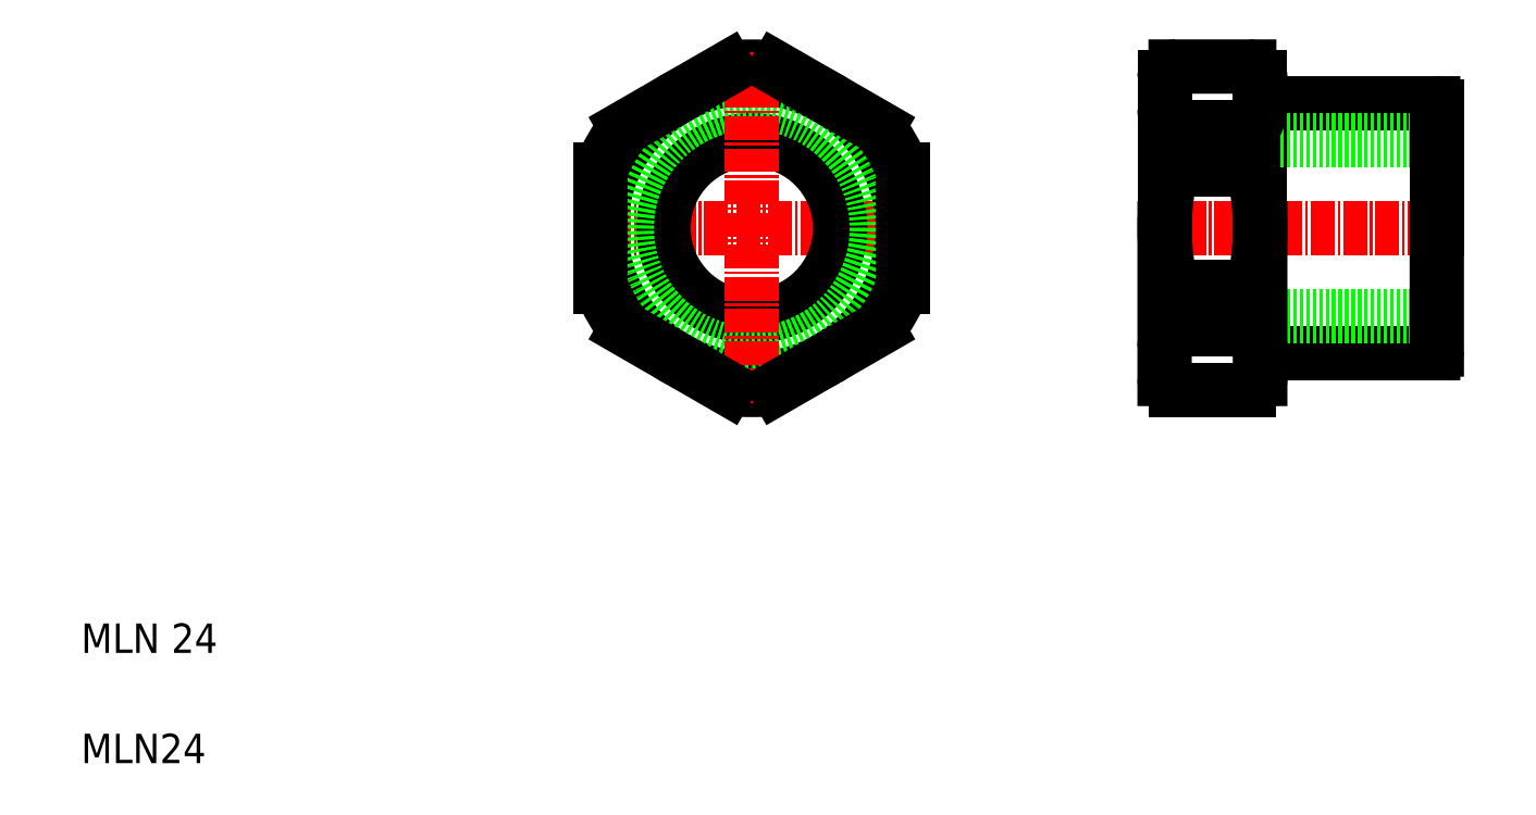
<metadata>
{"format":"dxf","ext":"dxf","renderer":"ezdxf+matplotlib","layout":"modelspace","background":"white","min_lineweight":24,"dpi":150}
</metadata>
<code>
0
SECTION
2
ENTITIES
0
TEXT
8
0
10
10
20
25
30
0
40
4
1
MLN 24
0
TEXT
8
0
10
10
20
10
30
0
40
4
1
MLN24
0
LINE
8
CENTER
10
77.16
20
82.77
30
0
11
125.2
21
82.77
31
0
0
ARC
8
0
10
101.2
20
82.77
30
0
40
22
50
261.3
51
278.7
0
ARC
8
0
10
101.2
20
82.77
30
0
40
22
50
81.28
51
98.72
0
CIRCLE
8
0
10
101.2
20
82.77
30
0
40
20.5
0
CIRCLE
8
0
10
101.2
20
82.77
30
0
40
12
0
CIRCLE
8
0
10
101.2
20
82.77
30
0
40
17
0
LINE
8
CENTER
10
101.2
20
106.8
30
0
11
101.2
21
58.77
31
0
0
LINE
8
0
10
97.83
20
104.5
30
0
11
84
21
96.53
31
0
0
LINE
8
0
10
80.66
20
90.76
30
0
11
80.66
21
74.79
31
0
0
LINE
8
0
10
84
20
69.01
30
0
11
97.83
21
61.03
31
0
0
ARC
8
0
10
101.2
20
82.77
30
0
40
22
50
201.3
51
218.7
0
ARC
8
0
10
101.2
20
82.77
30
0
40
22
50
141.3
51
158.7
0
LINE
8
0
10
118.3
20
96.53
30
0
11
104.5
21
104.5
31
0
0
LINE
8
0
10
121.7
20
74.79
30
0
11
121.7
21
90.76
31
0
0
LINE
8
0
10
104.5
20
61.03
30
0
11
118.3
21
69.01
31
0
0
ARC
8
0
10
101.2
20
82.77
30
0
40
22
50
321.3
51
338.7
0
ARC
8
0
10
101.2
20
82.77
30
0
40
22
50
21.28
51
38.72
0
LINE
8
CENTER
10
155.3
20
82.77
30
0
11
196.3
21
82.77
31
0
0
LINE
8
0
10
170.3
20
82.77
30
0
11
170.3
21
103.3
31
0
0
LINE
8
0
10
157.3
20
82.77
30
0
11
157.3
21
103.3
31
0
0
LINE
8
0
10
170.3
20
99.77
30
0
11
193.8
21
99.77
31
0
0
LINE
8
0
10
170.3
20
65.77
30
0
11
193.8
21
65.77
31
0
0
LINE
8
0
10
157.3
20
94.77
30
0
11
194.3
21
94.77
31
0
0
LINE
8
0
10
157.3
20
70.77
30
0
11
194.3
21
70.77
31
0
0
ARC
8
0
10
189.9
20
82.77
30
0
40
32.65
50
165.8
51
194.2
0
ARC
8
0
10
137.6
20
82.77
30
0
40
32.65
50
345.8
51
14.15
0
LINE
8
0
10
170.3
20
82.77
30
0
11
170.3
21
62.27
31
0
0
LINE
8
0
10
157.3
20
82.77
30
0
11
157.3
21
62.27
31
0
0
LINE
8
0
10
158.2
20
74.79
30
0
11
169.3
21
74.79
31
0
0
LINE
8
0
10
158.2
20
69.01
30
0
11
169.3
21
69.01
31
0
0
LINE
8
0
10
158.8
20
60.77
30
0
11
168.8
21
60.77
31
0
0
ARC
8
0
10
160.9
20
66.53
30
0
40
3.594
50
136.4
51
180
0
ARC
8
0
10
158.8
20
62.27
30
0
40
1.5
50
180
51
270
0
LINE
8
0
10
158.2
20
69.01
30
0
11
158.2
21
74.79
31
0
0
ARC
8
0
10
166.6
20
66.53
30
0
40
3.598
50
1.584e-12
51
43.54
0
LINE
8
0
10
161.3
20
60.77
30
0
11
161.3
21
60.77
31
0
0
LINE
8
0
10
163.8
20
60.77
30
0
11
163.8
21
60.77
31
0
0
ARC
8
0
10
168.8
20
62.27
30
0
40
1.5
50
270
51
0
0
LINE
8
0
10
169.3
20
69.01
30
0
11
169.3
21
74.79
31
0
0
LINE
8
0
10
158.2
20
96.53
30
0
11
169.3
21
96.53
31
0
0
LINE
8
0
10
158.2
20
90.75
30
0
11
169.3
21
90.75
31
0
0
LINE
8
0
10
158.2
20
96.53
30
0
11
158.2
21
90.75
31
0
0
ARC
8
0
10
160.9
20
99.01
30
0
40
3.594
50
180
51
223.6
0
LINE
8
0
10
169.3
20
96.53
30
0
11
169.3
21
90.75
31
0
0
ARC
8
0
10
166.5
20
99.01
30
0
40
3.678
50
317.6
51
1.55e-12
0
LINE
8
0
10
194.3
20
82.77
30
0
11
194.3
21
66.27
31
0
0
ARC
8
0
10
193.8
20
66.27
30
0
40
0.5
50
270
51
0
0
LINE
8
0
10
194.3
20
82.77
30
0
11
194.3
21
99.27
31
0
0
ARC
8
0
10
193.8
20
99.27
30
0
40
0.5
50
0
51
90
0
LINE
8
0
10
158.8
20
104.8
30
0
11
168.8
21
104.8
31
0
0
ARC
8
0
10
158.8
20
103.3
30
0
40
1.5
50
90
51
180
0
ARC
8
0
10
168.8
20
103.3
30
0
40
1.5
50
0
51
90
0
ENDSEC
0
EOF

</code>
